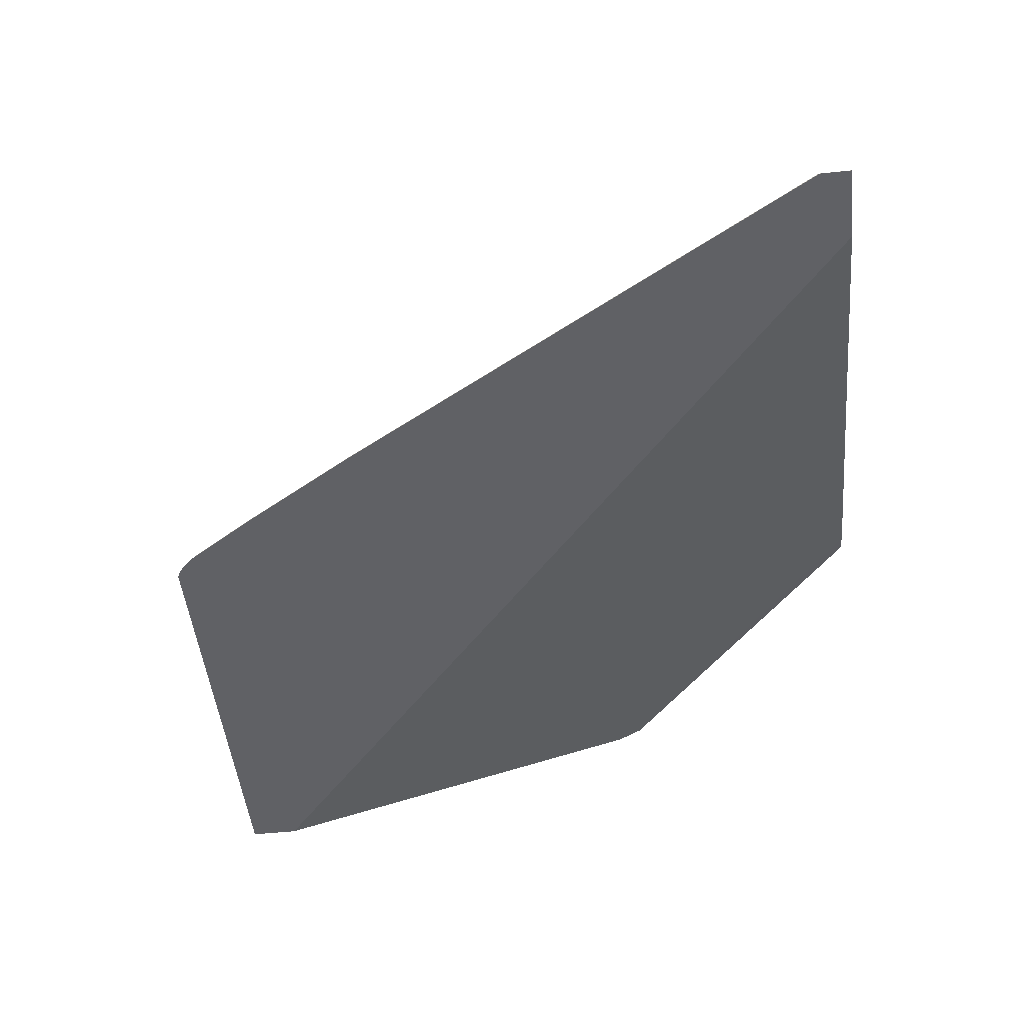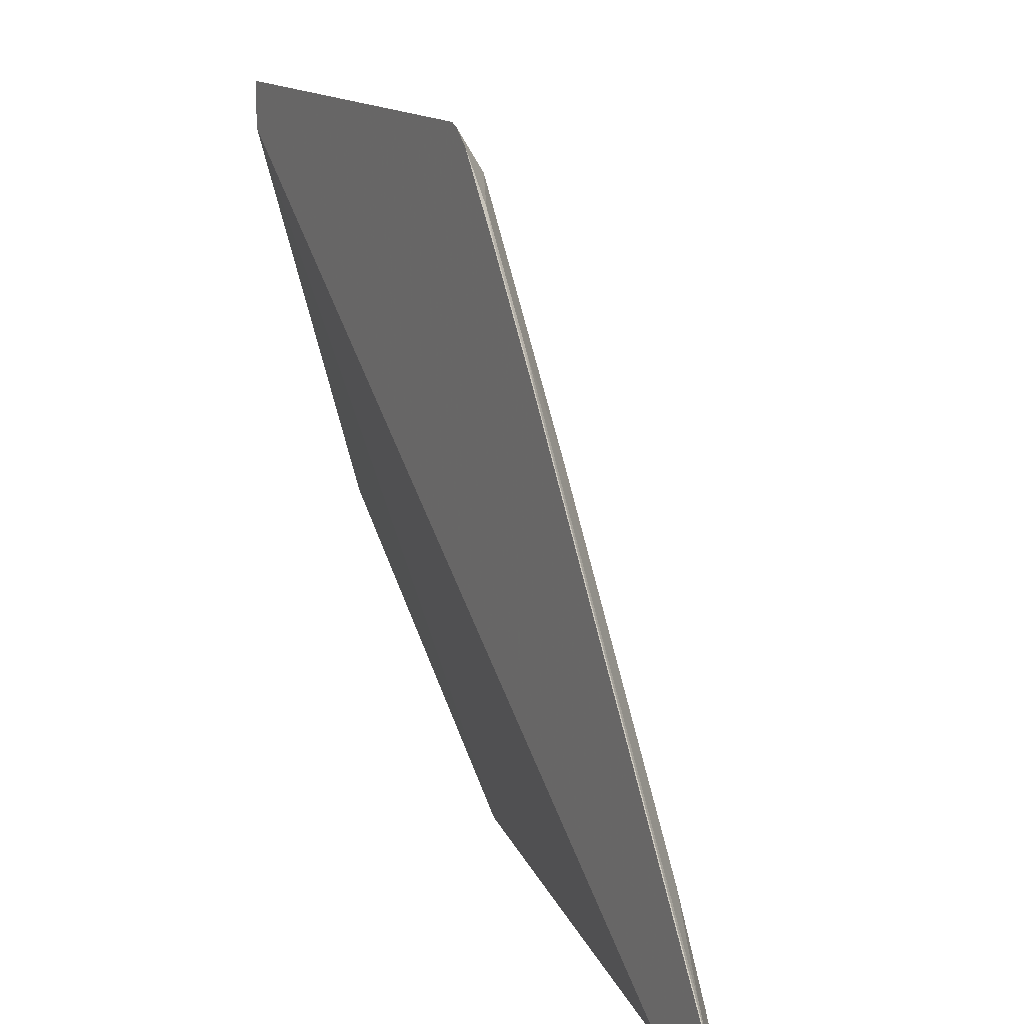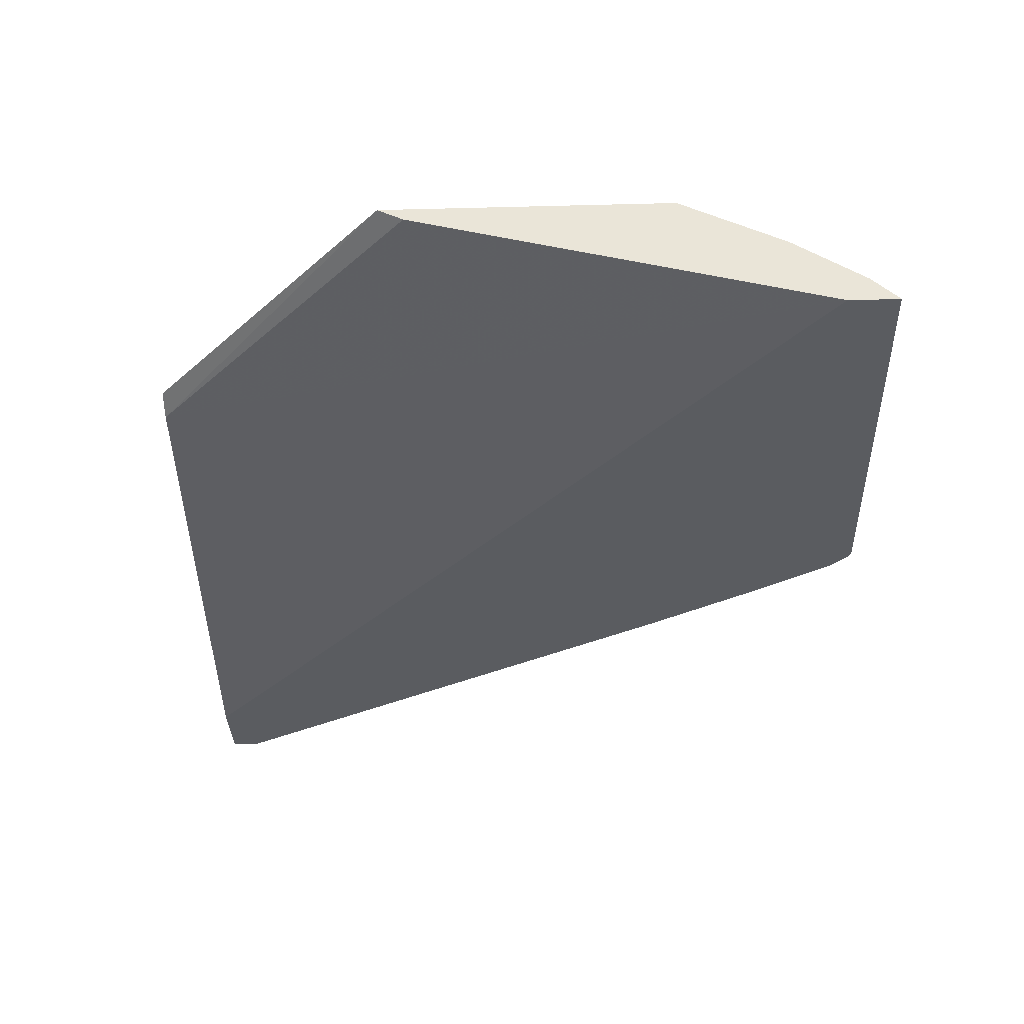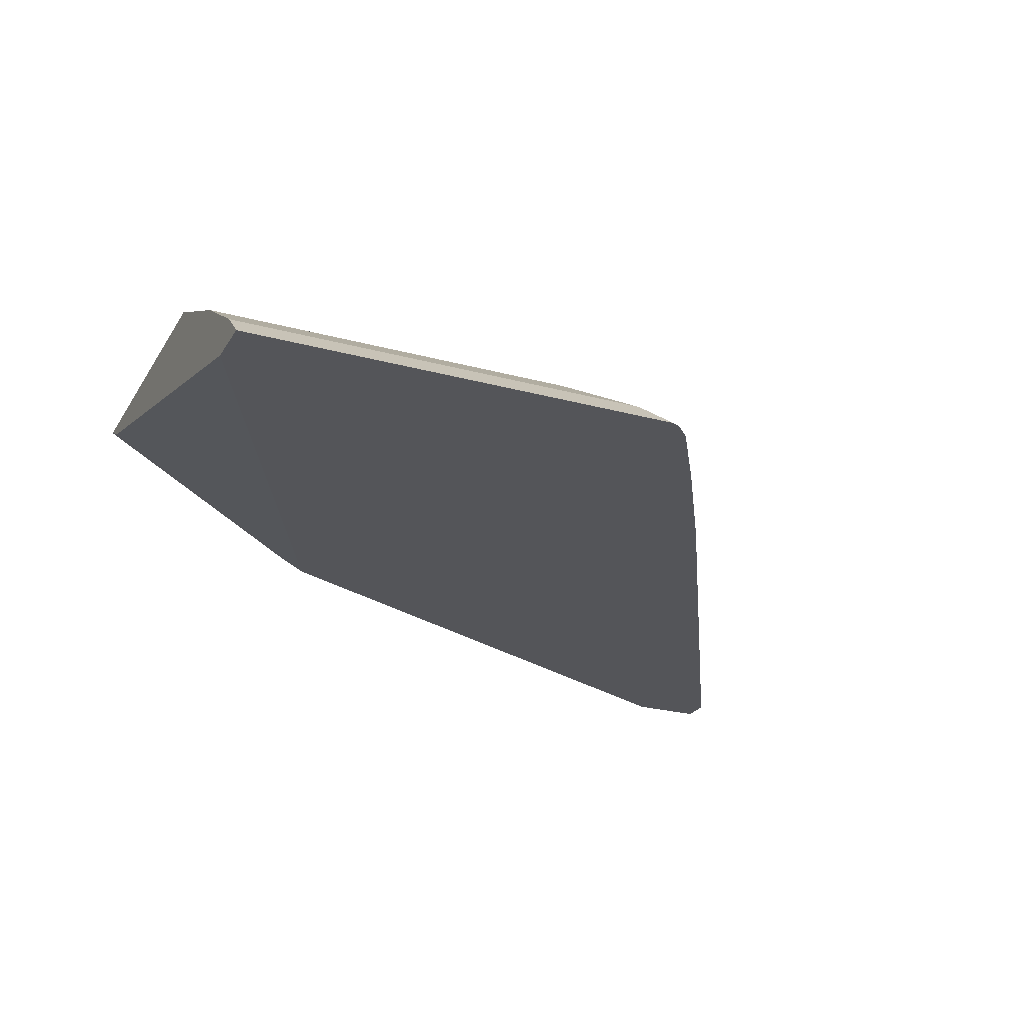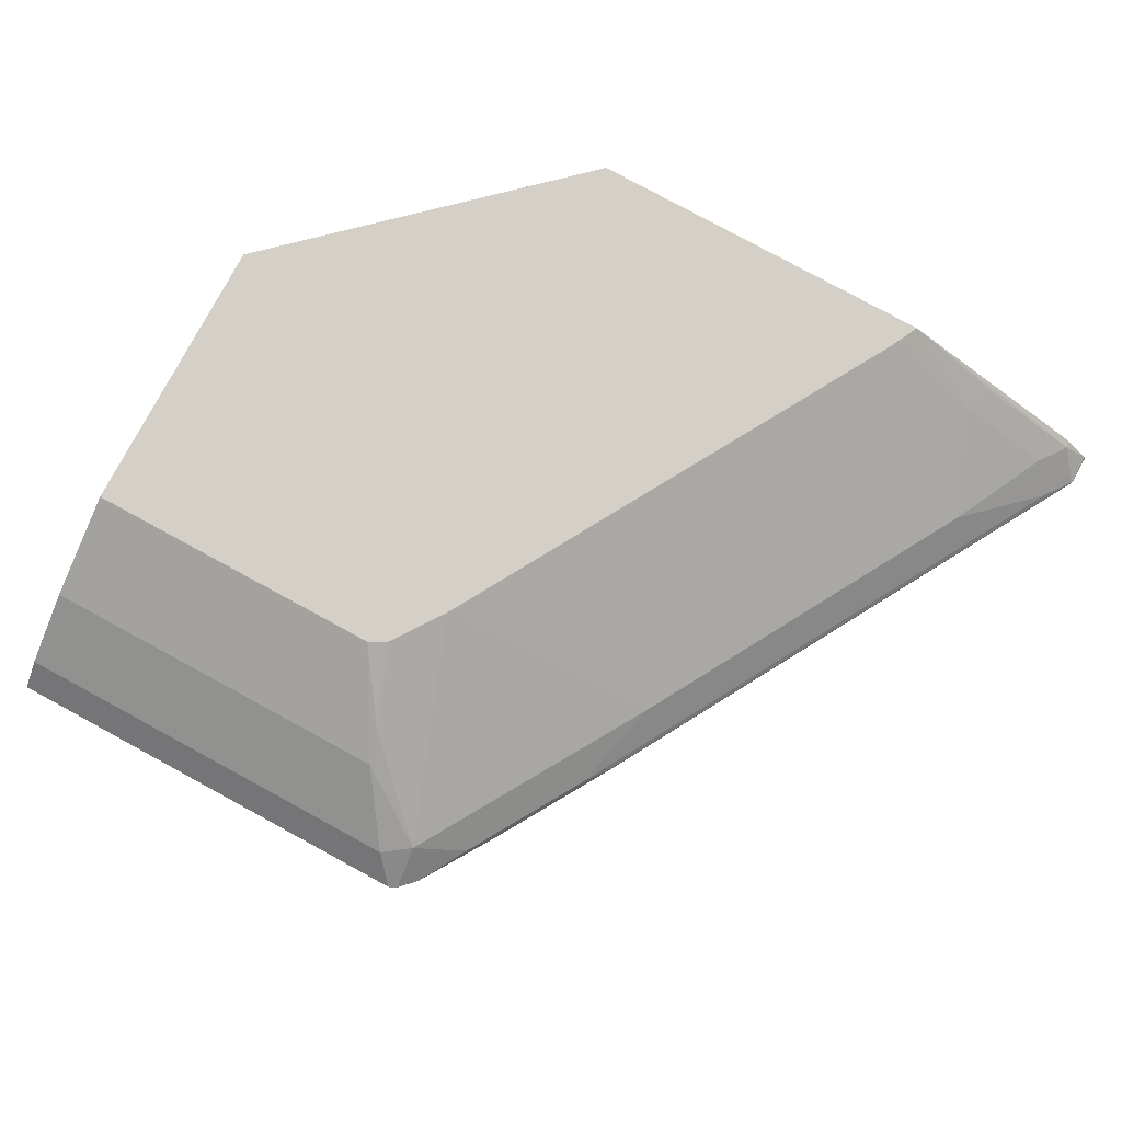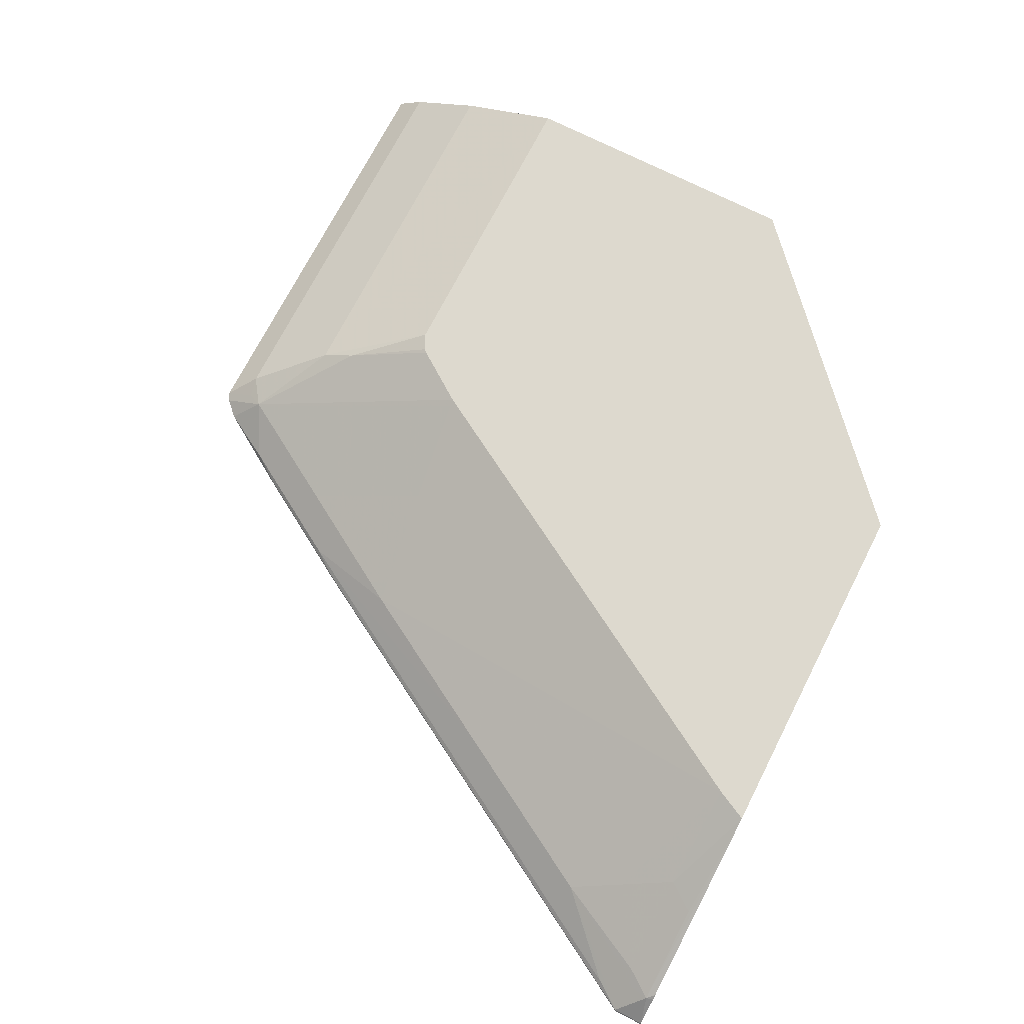
<metadata>
{"format":"obj","ext":"obj","renderer":"f3d","projection":"perspective","resolution":1024,"background":"white","views":[{"elev":-50.4,"azim":96.6,"up":"+Y"},{"elev":16.1,"azim":60.0,"up":"+Z"},{"elev":-33.9,"azim":-88.0,"up":"+Y"},{"elev":-24.6,"azim":-24.2,"up":"+Y"},{"elev":79.9,"azim":28.5,"up":"+Y"},{"elev":71.8,"azim":117.0,"up":"+Y"}]}
</metadata>
<code>
v 0.2269 0.3529 0.0007322
v 0.2475 0.3426 0.0007322
v 0.001729 0.3529 0.2079
v 0.5136 0.3529 0.0007322
v 0.001729 0.2527 0.5589
v 0.001729 0.3426 0.2284
v 0.6335 0.2527 0.0007322
v 0.001729 0.3529 0.4378
v 0.5076 0.3529 0.01273
v 0.5806 0.3141 0.0286
v 0.5964 0.3109 0.006352
v 0.6725 0.2729 0.006352
v 0.6669 0.2757 0.0007322
v 0.001729 0.2527 0.5987
v 0.6922 0.2527 0.0007322
v 0.001729 0.3109 0.5203
v 0.2475 0.3529 0.4378
v 0.5013 0.3529 0.02543
v 0.5996 0.2951 0.06664
v 0.6567 0.276 0.0286
v 0.6694 0.2697 0.02221
v 0.6916 0.2538 0.02543
v 0.6916 0.2538 0.0007322
v 0.6711 0.2725 0.0007322
v 0.001729 0.2729 0.5774
v 0.3478 0.2527 0.5987
v 0.6922 0.2527 0.02426
v 0.292 0.3109 0.5203
v 0.2856 0.3236 0.4949
v 0.2578 0.3529 0.4327
v 0.4663 0.276 0.3711
v 0.5425 0.276 0.238
v 0.6186 0.276 0.1048
v 0.292 0.3529 0.387
v 0.6536 0.2729 0.04446
v 0.6918 0.2527 0.02561
v 0.6757 0.257 0.04762
v 0.6155 0.2538 0.1587
v 0.6157 0.2527 0.1589
v 0.33 0.2729 0.5774
v 0.3547 0.2527 0.5953
v 0.3459 0.2697 0.5742
v 0.3521 0.276 0.5615
v 0.3078 0.3078 0.5171
v 0.2626 0.3529 0.429
v 0.2602 0.3529 0.4314
v 0.4473 0.257 0.4473
v 0.5996 0.257 0.1808
v 0.4632 0.2538 0.4251
v 0.4634 0.2527 0.4254
v 0.3668 0.2527 0.5831
v 0.3902 0.257 0.5425
v 0.406 0.2538 0.5203
v 0.4063 0.2527 0.5205
f 1 2 3
f 28 40 43
f 26 42 40
f 26 41 42
f 22 39 36
f 22 38 39
f 22 48 38
f 22 37 48
f 22 33 37
f 22 35 33
f 22 36 27
f 28 43 44
f 21 35 22
f 20 33 35
f 19 33 20
f 18 34 31
f 18 33 19
f 18 32 33
f 18 31 32
f 17 29 30
f 17 28 29
f 16 40 28
f 16 25 40
f 20 35 21
f 28 44 29
f 29 44 45
f 29 46 30
f 51 53 52
f 51 54 53
f 49 54 50
f 49 53 54
f 47 53 49
f 47 52 53
f 43 45 44
f 43 51 52
f 41 43 42
f 41 51 43
f 40 42 43
f 38 50 39
f 38 49 50
f 38 47 49
f 38 48 47
f 34 45 43
f 32 47 48
f 32 37 33
f 32 48 37
f 31 34 43
f 31 47 32
f 31 52 47
f 31 43 52
f 15 22 27
f 15 23 22
f 29 45 46
f 14 26 40
f 3 25 16
f 3 14 25
f 3 5 14
f 3 6 5
f 2 7 5
f 2 6 3
f 2 5 6
f 1 7 2
f 1 15 7
f 1 24 23
f 3 16 8
f 1 13 24
f 1 9 4
f 1 18 9
f 1 34 18
f 1 45 34
f 1 46 45
f 1 30 46
f 1 17 30
f 1 8 17
f 1 3 8
f 14 40 25
f 1 4 13
f 4 9 10
f 1 23 15
f 10 20 11
f 12 24 13
f 4 10 11
f 12 23 24
f 12 22 23
f 12 21 22
f 12 20 21
f 11 20 12
f 10 18 19
f 10 19 20
f 9 18 10
f 8 28 17
f 5 26 14
f 8 16 28
f 5 41 26
f 5 51 41
f 5 54 51
f 5 50 54
f 5 39 50
f 5 36 39
f 5 27 36
f 5 15 27
f 5 7 15
f 4 12 13
f 4 11 12

</code>
